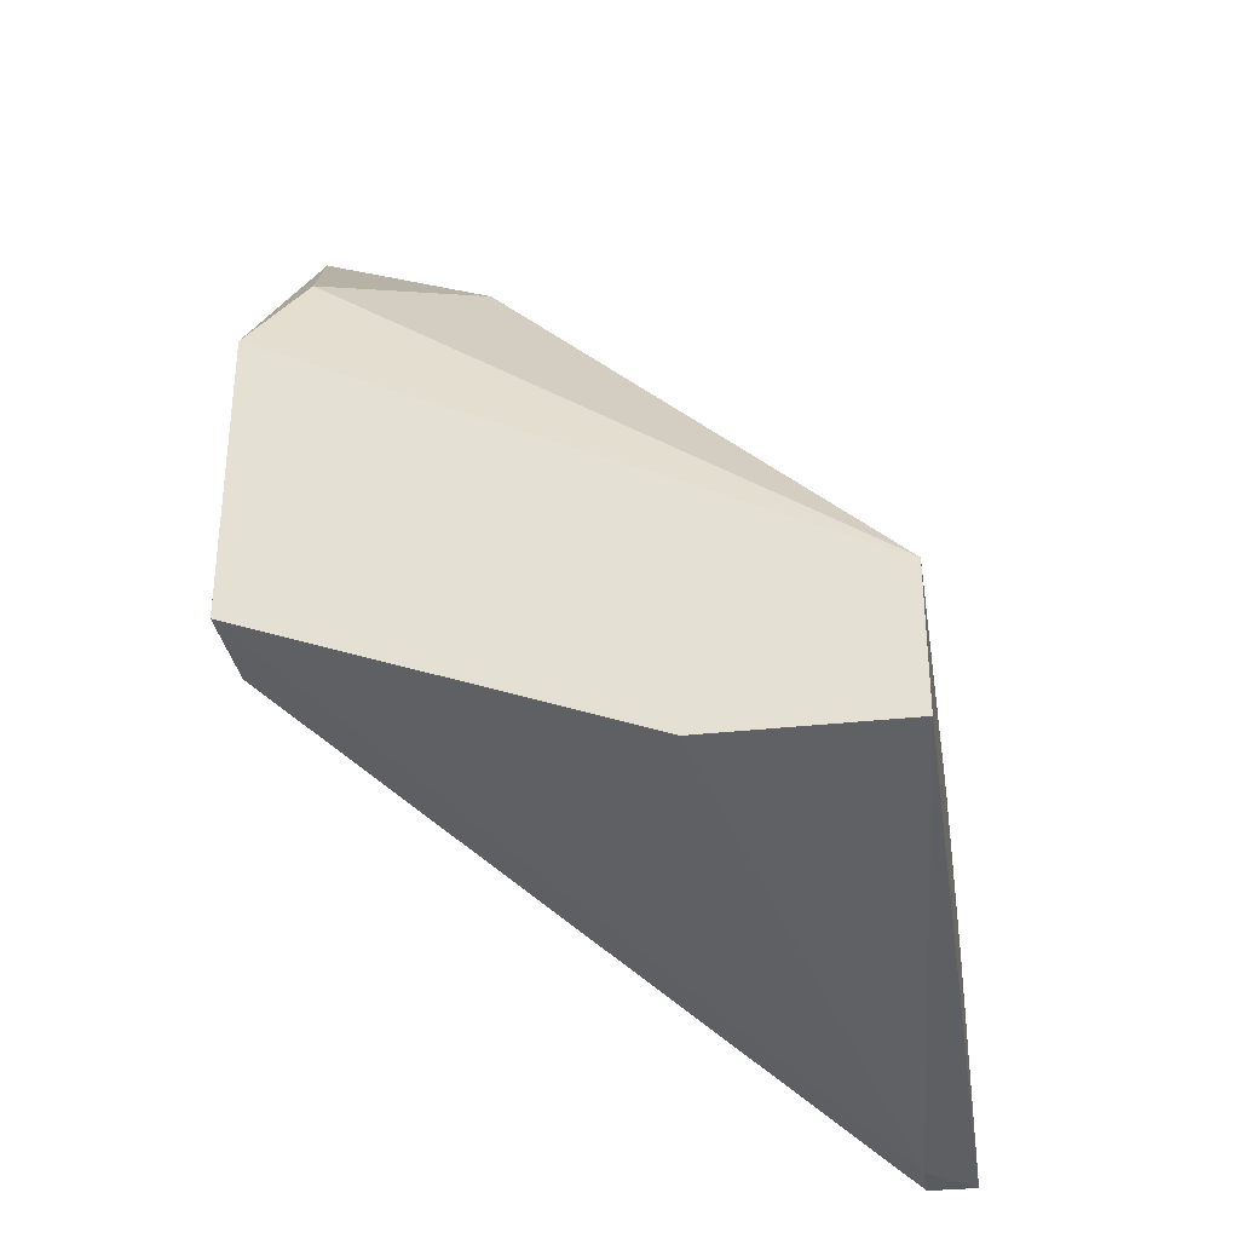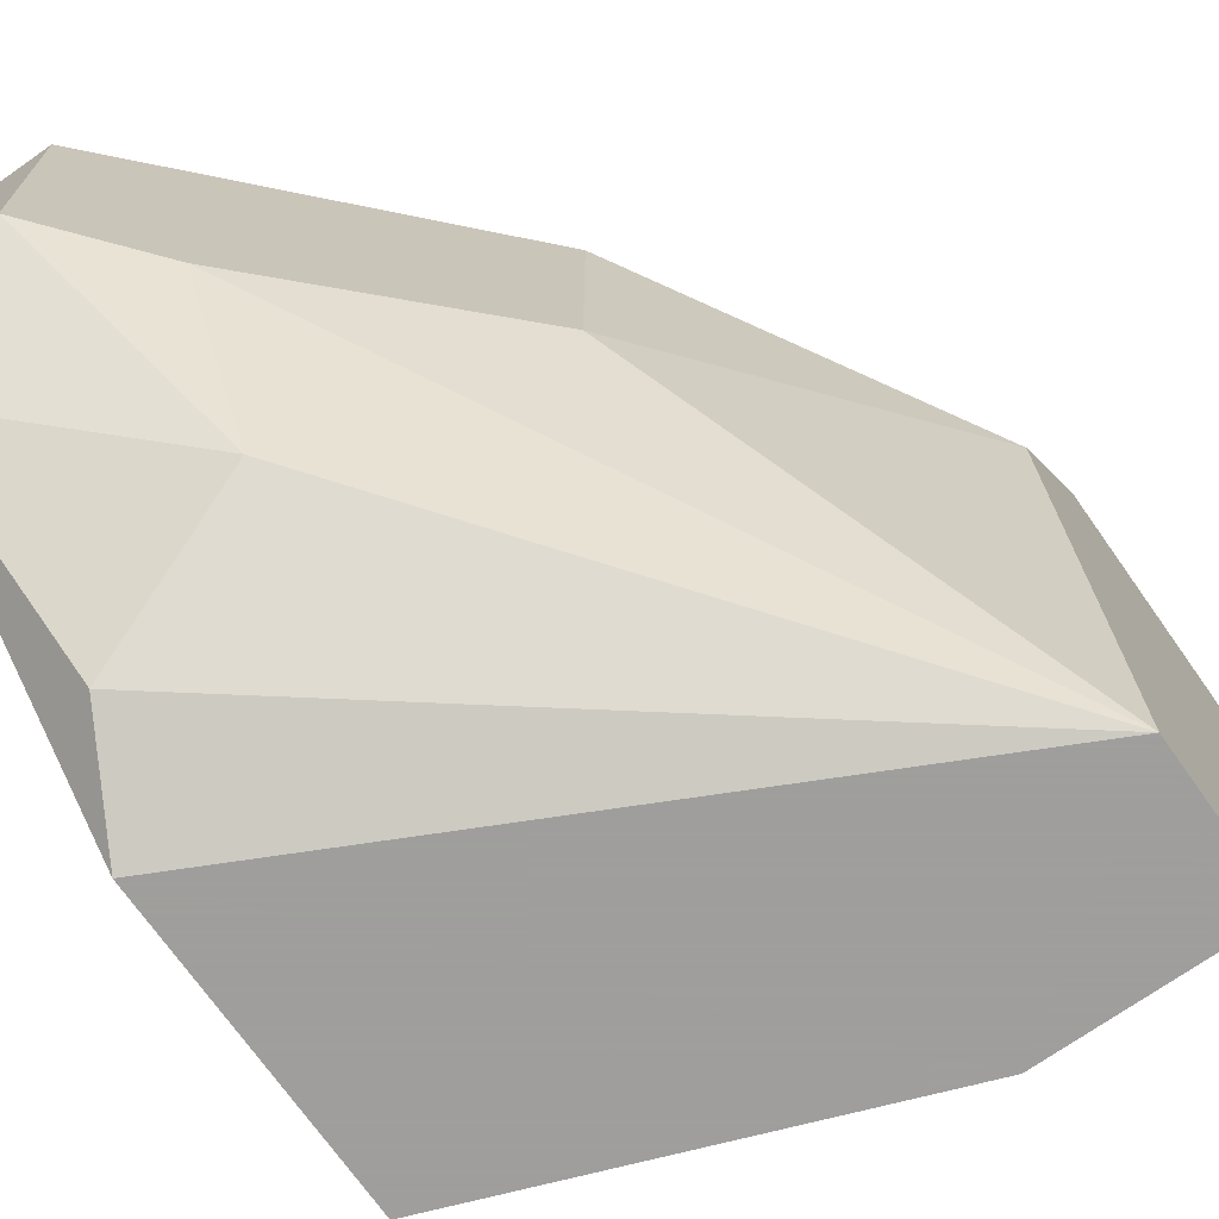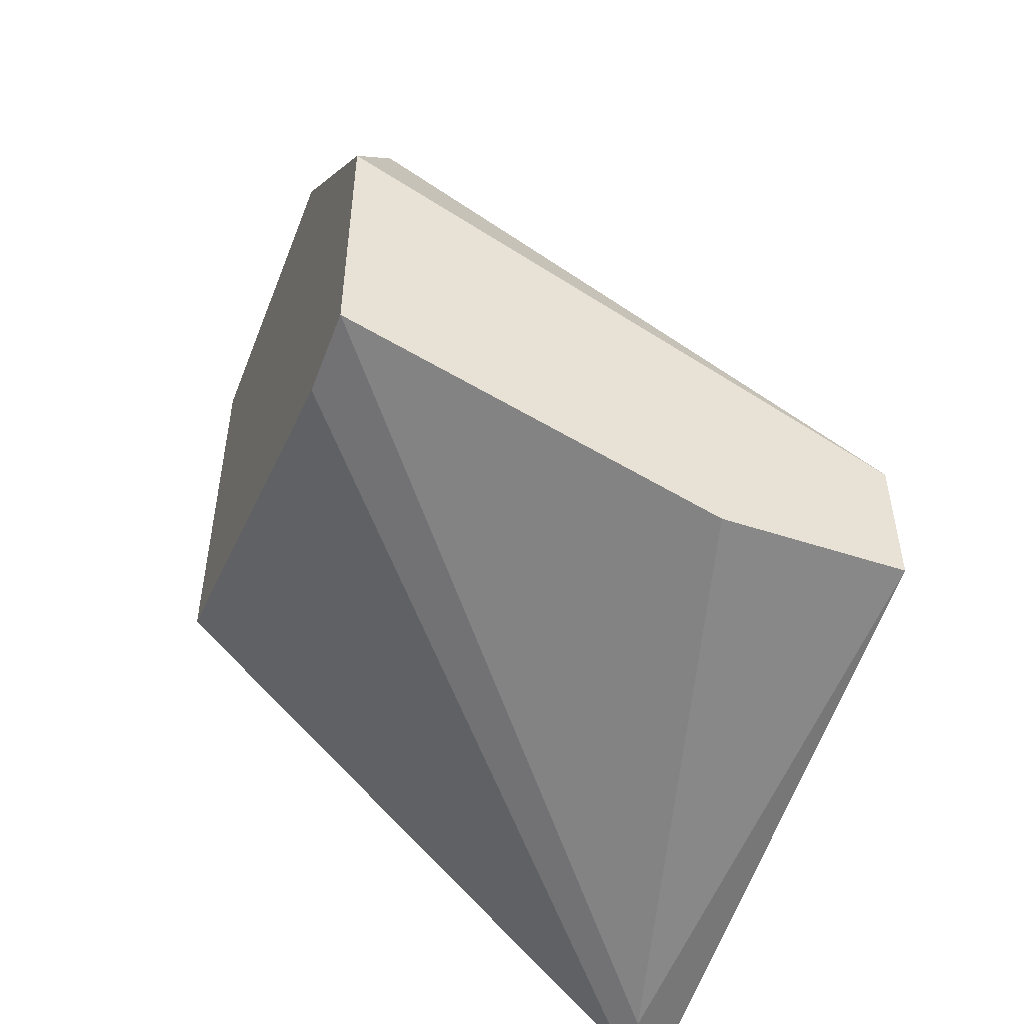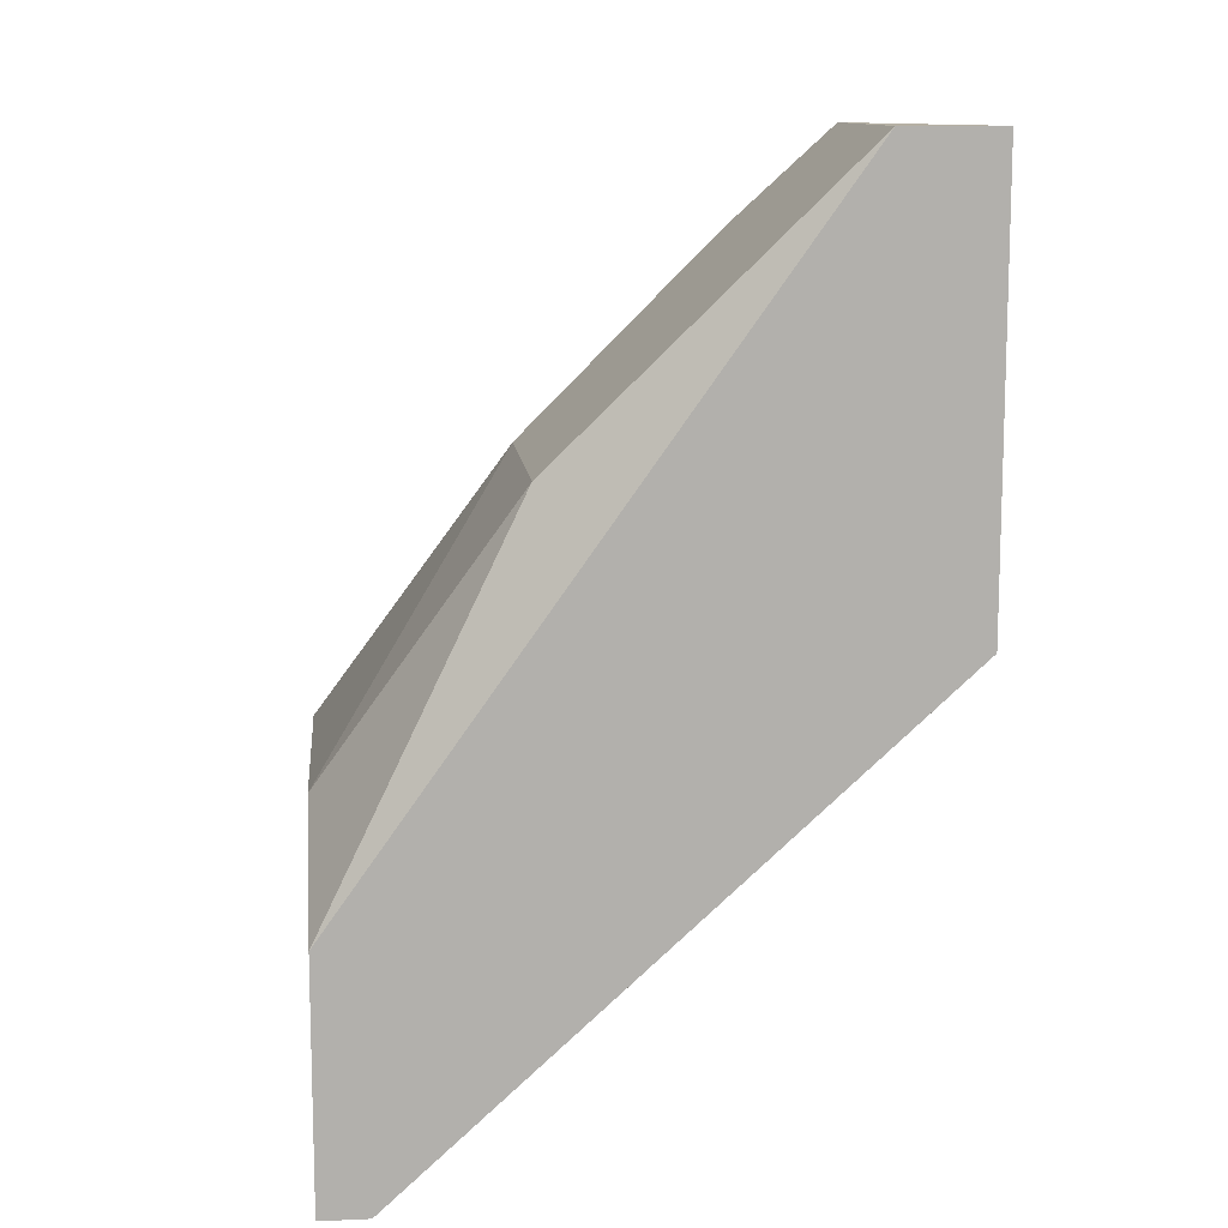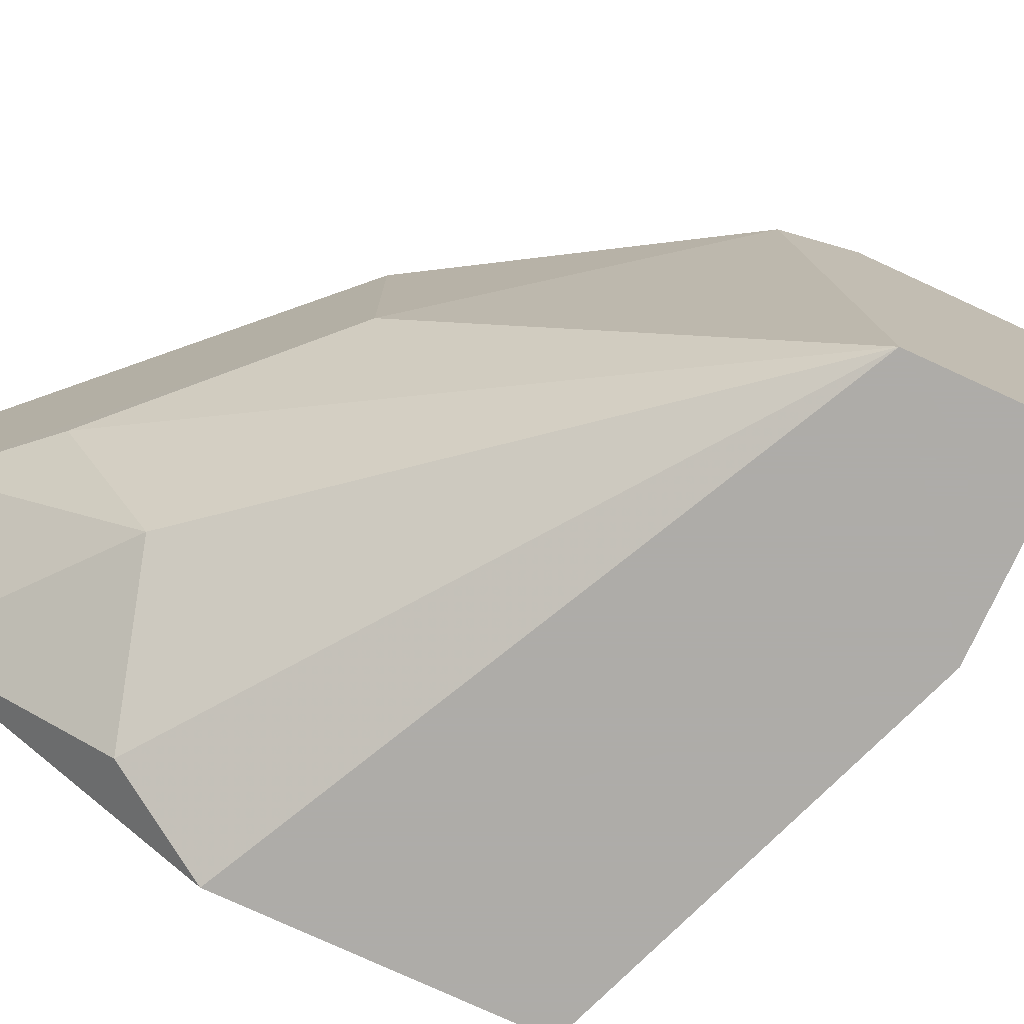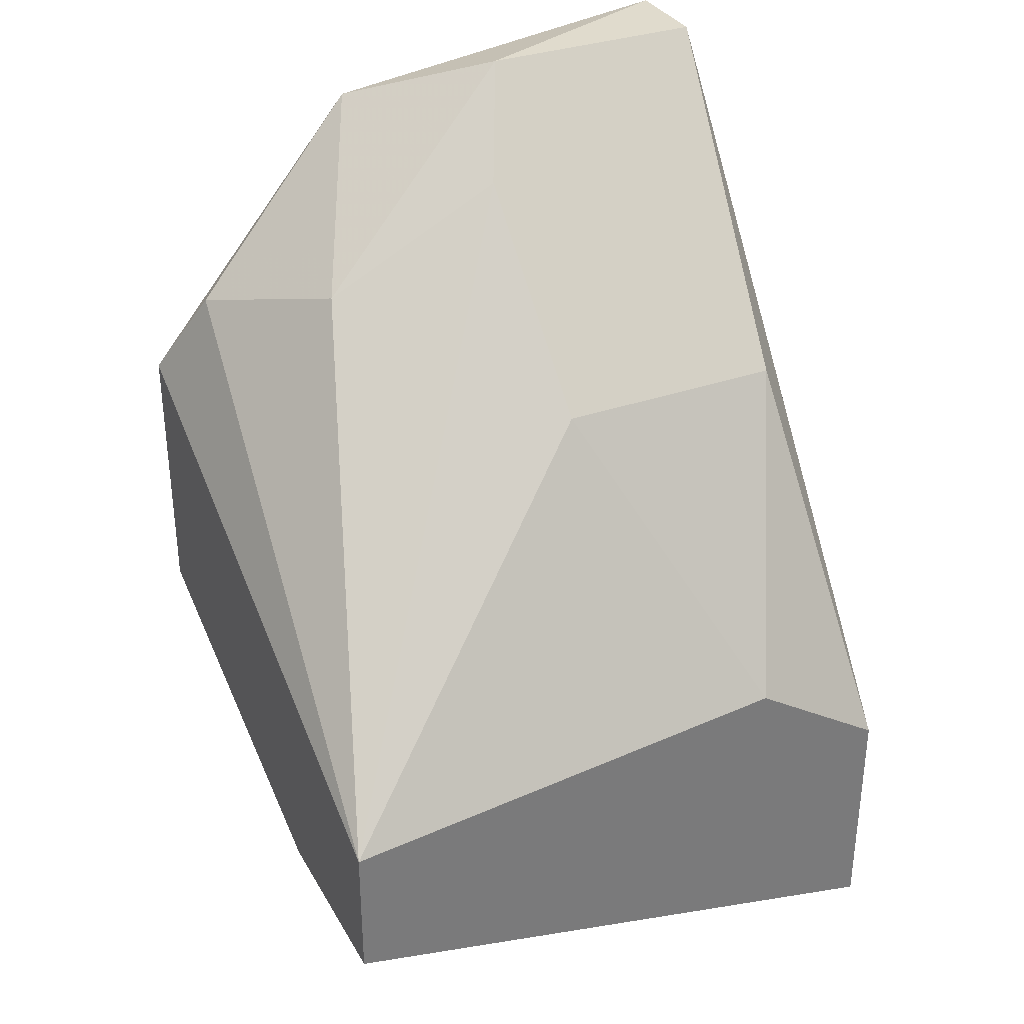
<metadata>
{"format":"obj","ext":"obj","renderer":"f3d","projection":"perspective","resolution":1024,"background":"white","views":[{"elev":-32.6,"azim":8.9,"up":"+Z"},{"elev":-71.1,"azim":35.1,"up":"+Y"},{"elev":-49.3,"azim":-20.1,"up":"+Z"},{"elev":11.6,"azim":173.9,"up":"+Z"},{"elev":-77.0,"azim":65.3,"up":"+Y"},{"elev":33.3,"azim":64.3,"up":"+Z"}]}
</metadata>
<code>
v -0.02659 -0.01453 0.01905
v -0.01819 -0.01573 0.005862
v -0.01819 -0.001342 0.01785
v -0.01819 -0.00734 0.01785
v -0.02539 -0.000143 0.02505
v -0.02539 -0.00614 0.02505
v -0.02779 -0.000143 0.02505
v -0.02779 -0.000143 0.01425
v -0.02779 -0.01573 0.009462
v -0.02779 -0.01573 0.01665
v -0.02779 -0.009734 0.02385
v -0.02779 -0.01333 0.009462
v -0.02299 -0.01213 0.02025
v -0.02299 -0.00734 0.02265
v -0.0134 -0.000143 0.002261
v -0.0134 -0.000143 0.008262
v -0.0134 -0.01573 0.009462
v -0.0134 -0.01573 0.005862
v -0.0134 -0.003741 0.01066
v -0.0146 -0.000143 0.002261
v -0.0146 -0.001342 0.002261
f 14 4 6
f 12 11 8
f 11 12 10
f 2 17 10
f 8 5 16
f 5 3 16
f 2 21 18
f 17 2 18
f 16 17 18
f 8 11 7
f 5 8 7
f 17 14 13
f 21 2 9
f 12 21 9
f 2 10 9
f 10 12 9
f 8 16 15
f 18 21 15
f 16 18 15
f 16 3 19
f 17 16 19
f 3 5 4
f 14 17 4
f 19 3 4
f 17 19 4
f 21 12 20
f 12 8 20
f 15 21 20
f 8 15 20
f 11 10 1
f 10 17 1
f 13 11 1
f 17 13 1
f 7 11 6
f 5 7 6
f 11 13 6
f 13 14 6
f 4 5 6

</code>
